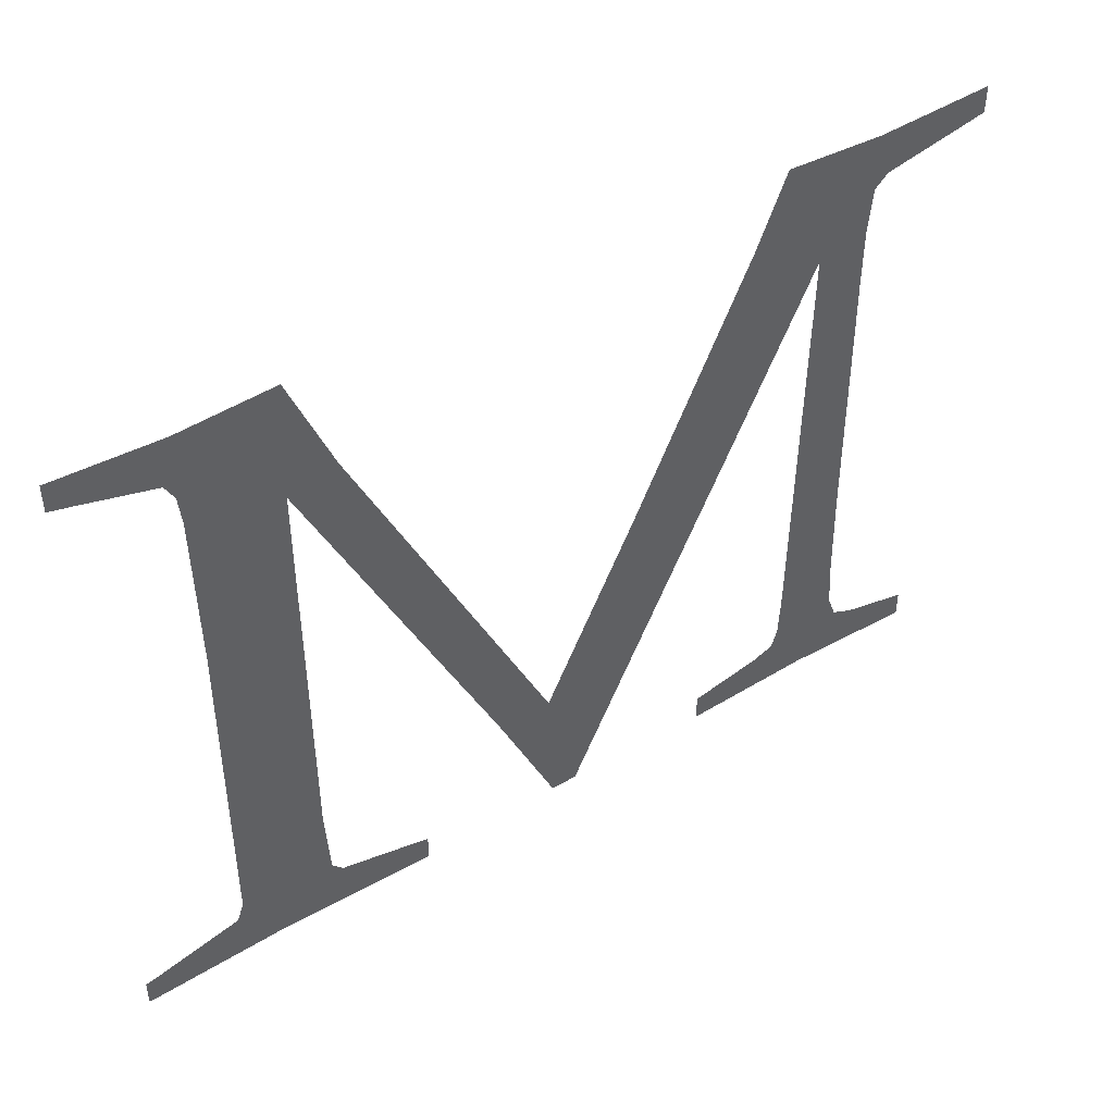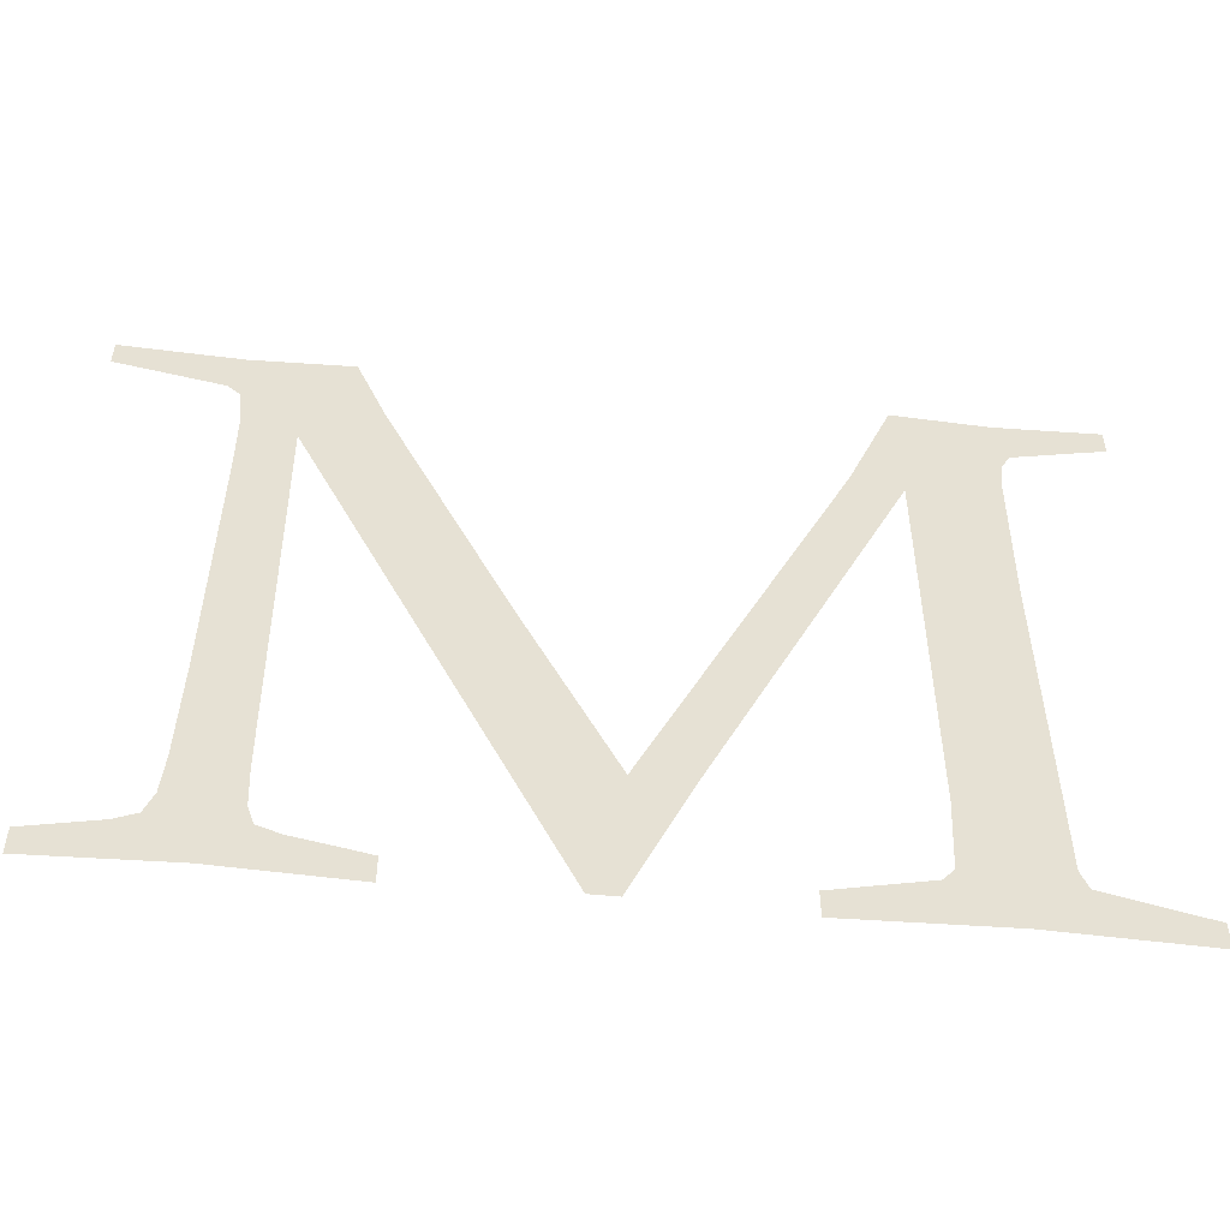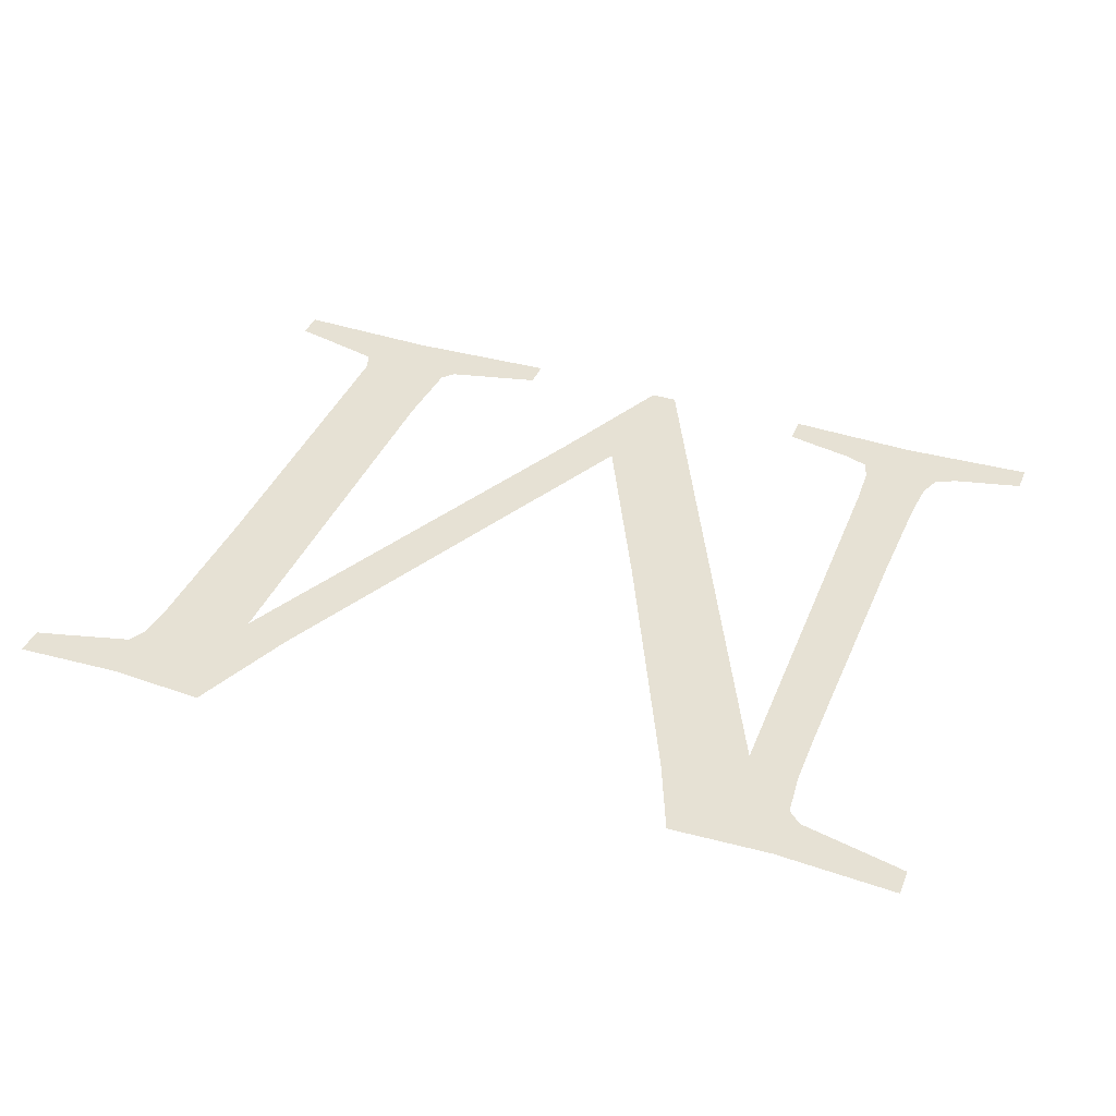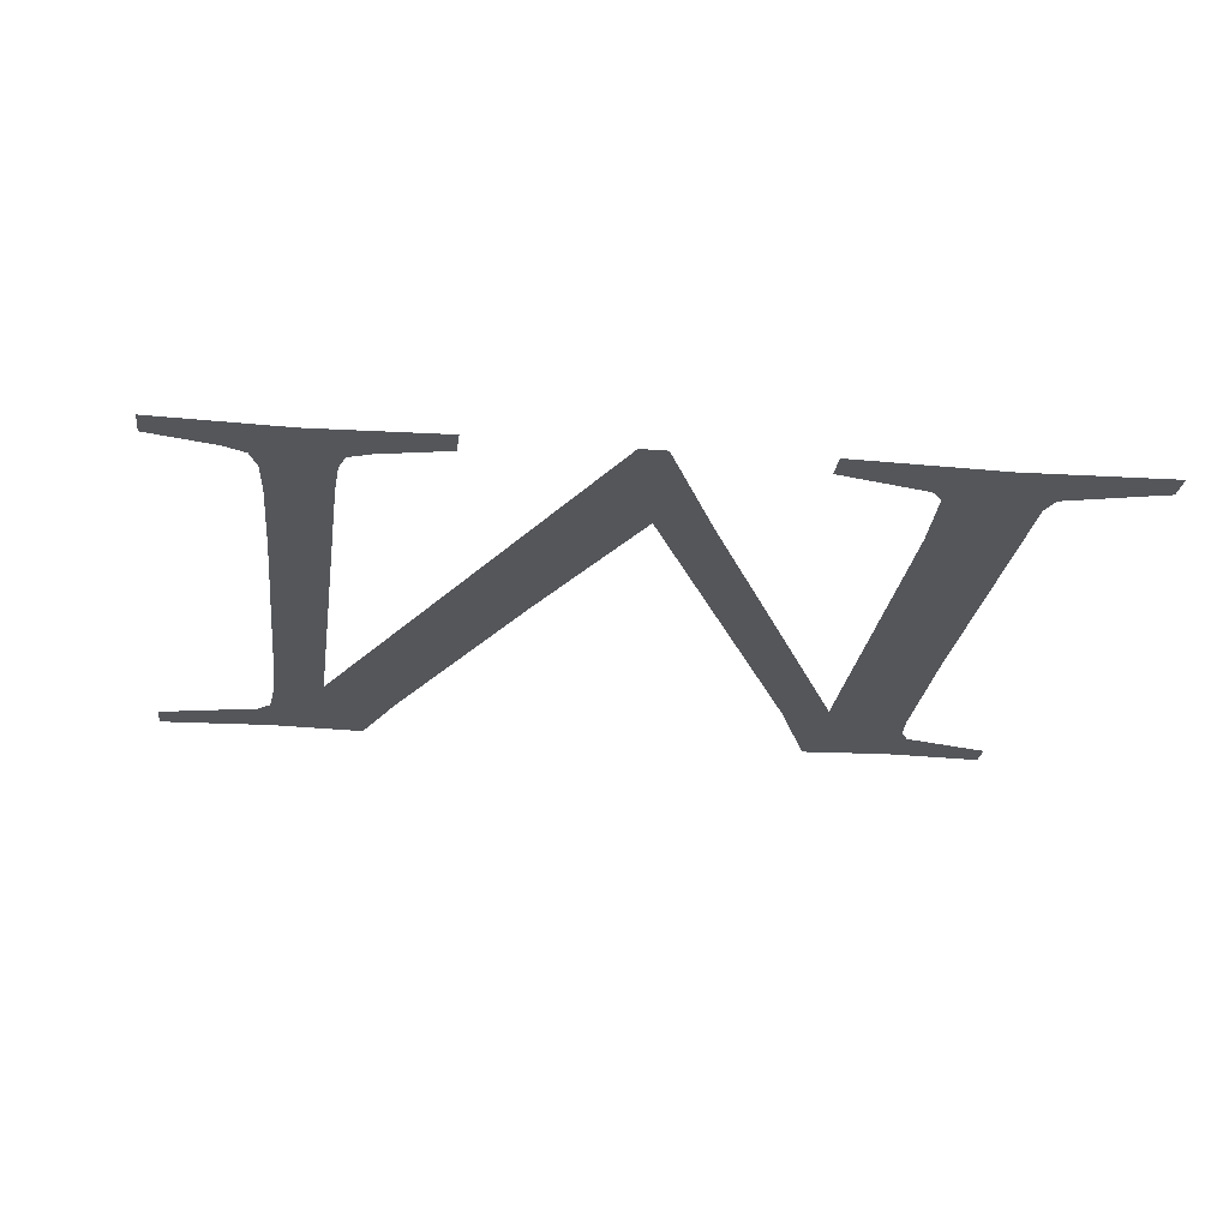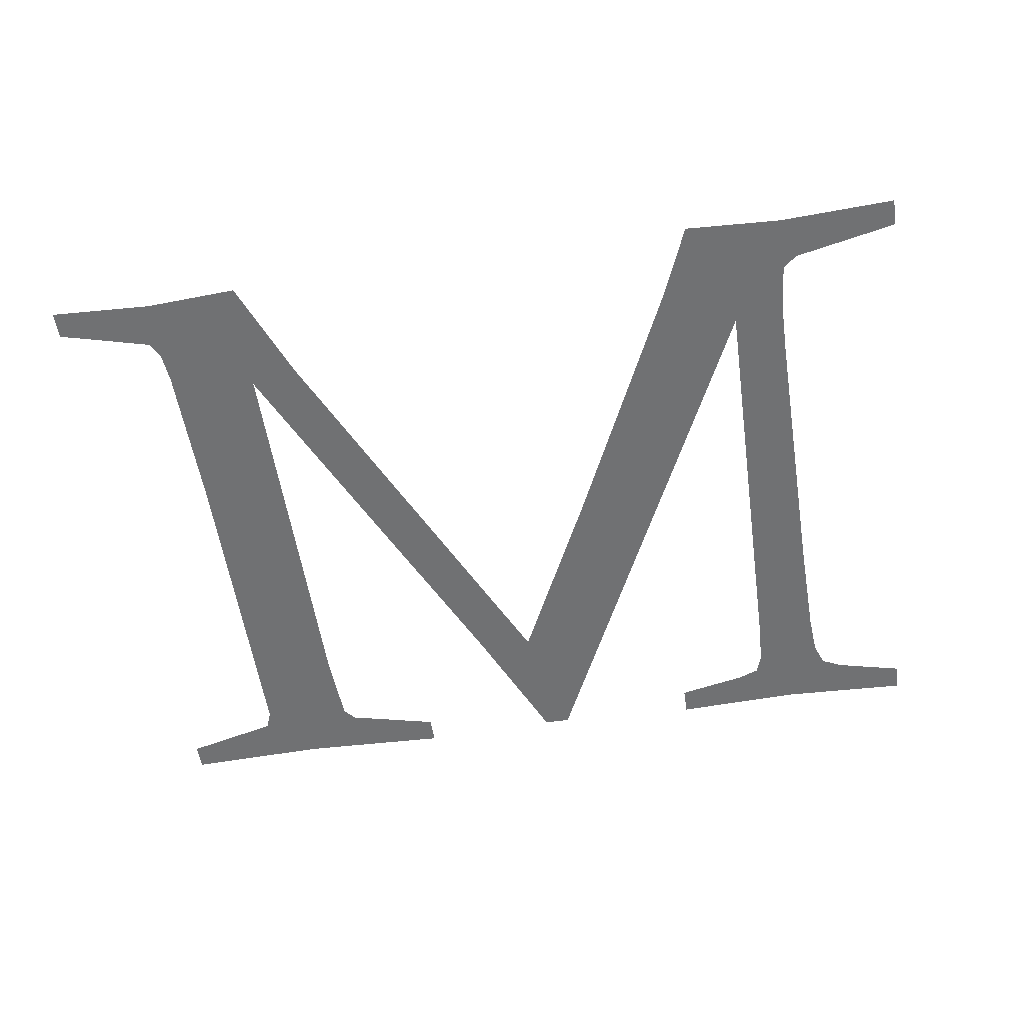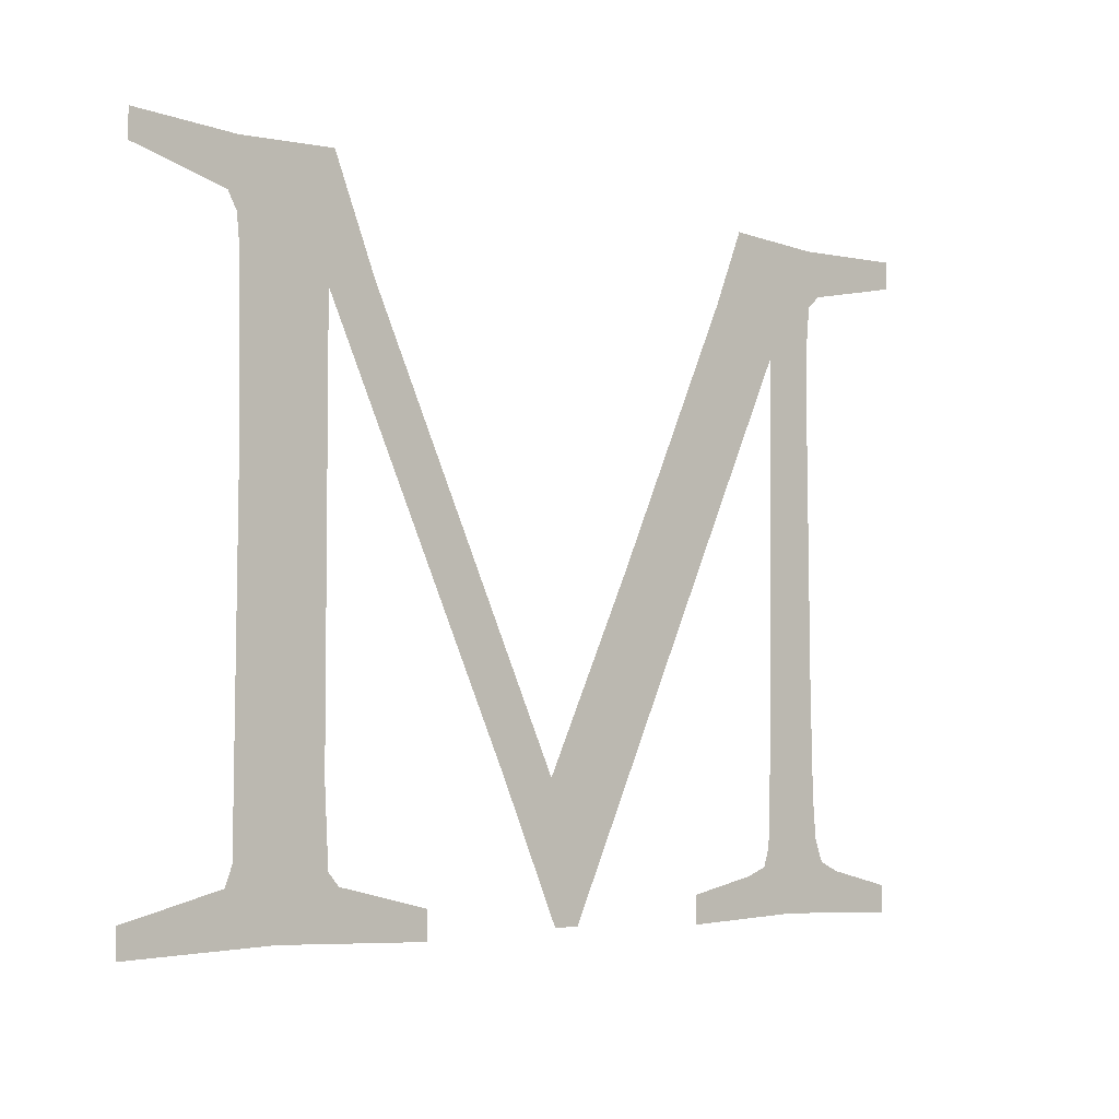
<metadata>
{"format":"obj","ext":"obj","renderer":"f3d","projection":"perspective","resolution":1024,"background":"white","views":[{"elev":45.7,"azim":146.3,"up":"+Y"},{"elev":-51.8,"azim":-6.2,"up":"+Y"},{"elev":39.0,"azim":-158.9,"up":"+Z"},{"elev":-25.1,"azim":-7.2,"up":"+Z"},{"elev":-55.1,"azim":-171.4,"up":"+Z"},{"elev":-4.7,"azim":138.1,"up":"+Y"}]}
</metadata>
<code>
o #ID477
v 0.01955 0.2641 0.7149
v 0.01931 0.2637 0.7149
v 0.01931 0.264 0.7149
v 0.02093 0.2637 0.7149
v 0.02014 0.2642 0.7149
v 0.0204 0.2643 0.7149
v 0.0205 0.2646 0.7149
v 0.02054 0.2651 0.7149
v 0.02057 0.2664 0.7149
v 0.0206 0.2698 0.7149
v 0.0268 0.2641 0.7149
v 0.02646 0.2637 0.7149
v 0.02646 0.264 0.7149
v 0.02835 0.2637 0.7149
v 0.0276 0.2643 0.7149
v 0.02773 0.2644 0.7149
v 0.02778 0.2654 0.7149
v 0.02054 0.2717 0.7149
v 0.01909 0.2715 0.7149
v 0.01909 0.2718 0.7149
v 0.0194 0.2714 0.7149
v 0.02038 0.2712 0.7149
v 0.02054 0.271 0.7149
v 0.02176 0.2718 0.7149
v 0.02059 0.2705 0.7149
v 0.02123 0.2703 0.7149
v 0.02436 0.2637 0.7149
v 0.02213 0.2709 0.7149
v 0.02363 0.2677 0.7149
v 0.02474 0.2654 0.7149
v 0.02469 0.2637 0.7149
v 0.02543 0.2654 0.7149
v 0.02719 0.2705 0.7149
v 0.02778 0.2703 0.7149
v 0.02772 0.2718 0.7149
v 0.02889 0.2717 0.7149
v 0.02888 0.2706 0.7149
v 0.02885 0.2687 0.7149
v 0.02891 0.271 0.7149
v 0.02902 0.2712 0.7149
v 0.03017 0.2718 0.7149
v 0.02991 0.2714 0.7149
v 0.03017 0.2715 0.7149
v 0.02888 0.2705 0.7149
v 0.02897 0.2643 0.7149
v 0.03017 0.2637 0.7149
v 0.02888 0.2645 0.7149
v 0.02994 0.2641 0.7149
v 0.03017 0.264 0.7149
v 0.0214 0.2643 0.7149
v 0.02253 0.2637 0.7149
v 0.02133 0.2645 0.7149
v 0.0213 0.265 0.7149
v 0.02167 0.2642 0.7149
v 0.02227 0.2641 0.7149
v 0.02253 0.264 0.7149
f 1 2 3
f 3 2 1
f 2 1 4
f 4 1 2
f 4 1 5
f 5 1 4
f 4 5 6
f 6 5 4
f 4 6 7
f 7 6 4
f 4 7 8
f 8 7 4
f 4 8 9
f 9 8 4
f 4 9 10
f 10 9 4
f 11 12 13
f 13 12 11
f 12 11 14
f 14 11 12
f 14 11 15
f 15 11 14
f 14 15 16
f 16 15 14
f 14 16 17
f 17 16 14
f 18 19 20
f 20 19 18
f 19 18 21
f 21 18 19
f 21 18 22
f 22 18 21
f 22 18 23
f 23 18 22
f 23 18 24
f 24 18 23
f 23 24 25
f 25 24 23
f 25 24 10
f 10 24 25
f 10 24 26
f 26 24 10
f 10 26 4
f 4 26 10
f 26 24 27
f 27 24 26
f 27 24 28
f 28 24 27
f 27 28 29
f 29 28 27
f 27 29 30
f 30 29 27
f 27 30 31
f 31 30 27
f 31 30 32
f 32 30 31
f 32 30 33
f 33 30 32
f 32 33 34
f 34 33 32
f 34 33 35
f 35 33 34
f 34 35 36
f 36 35 34
f 34 36 17
f 17 36 34
f 17 36 14
f 14 36 17
f 14 36 37
f 37 36 14
f 14 37 38
f 38 37 14
f 37 36 39
f 39 36 37
f 39 36 40
f 40 36 39
f 40 36 41
f 41 36 40
f 40 41 42
f 42 41 40
f 42 41 43
f 43 41 42
f 44 38 37
f 37 38 44
f 14 45 46
f 46 45 14
f 45 14 47
f 47 14 45
f 47 14 38
f 38 14 47
f 46 45 48
f 48 45 46
f 46 48 49
f 49 48 46
f 4 50 51
f 51 50 4
f 50 4 52
f 52 4 50
f 52 4 53
f 53 4 52
f 53 4 26
f 26 4 53
f 51 50 54
f 54 50 51
f 51 54 55
f 55 54 51
f 51 55 56
f 56 55 51

</code>
